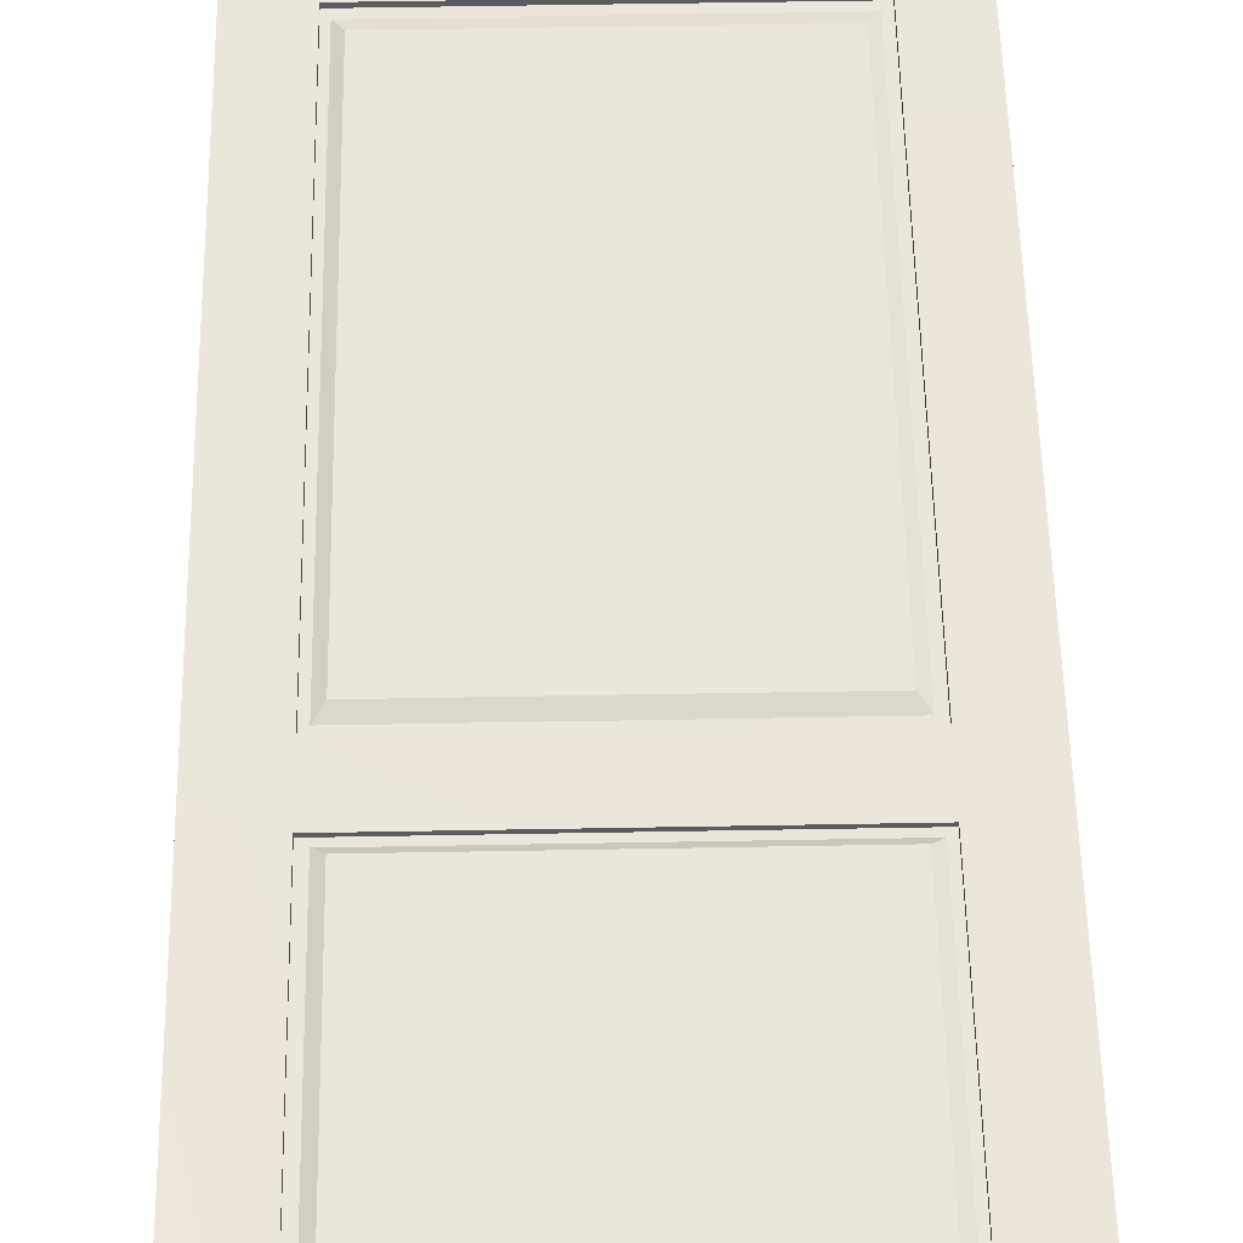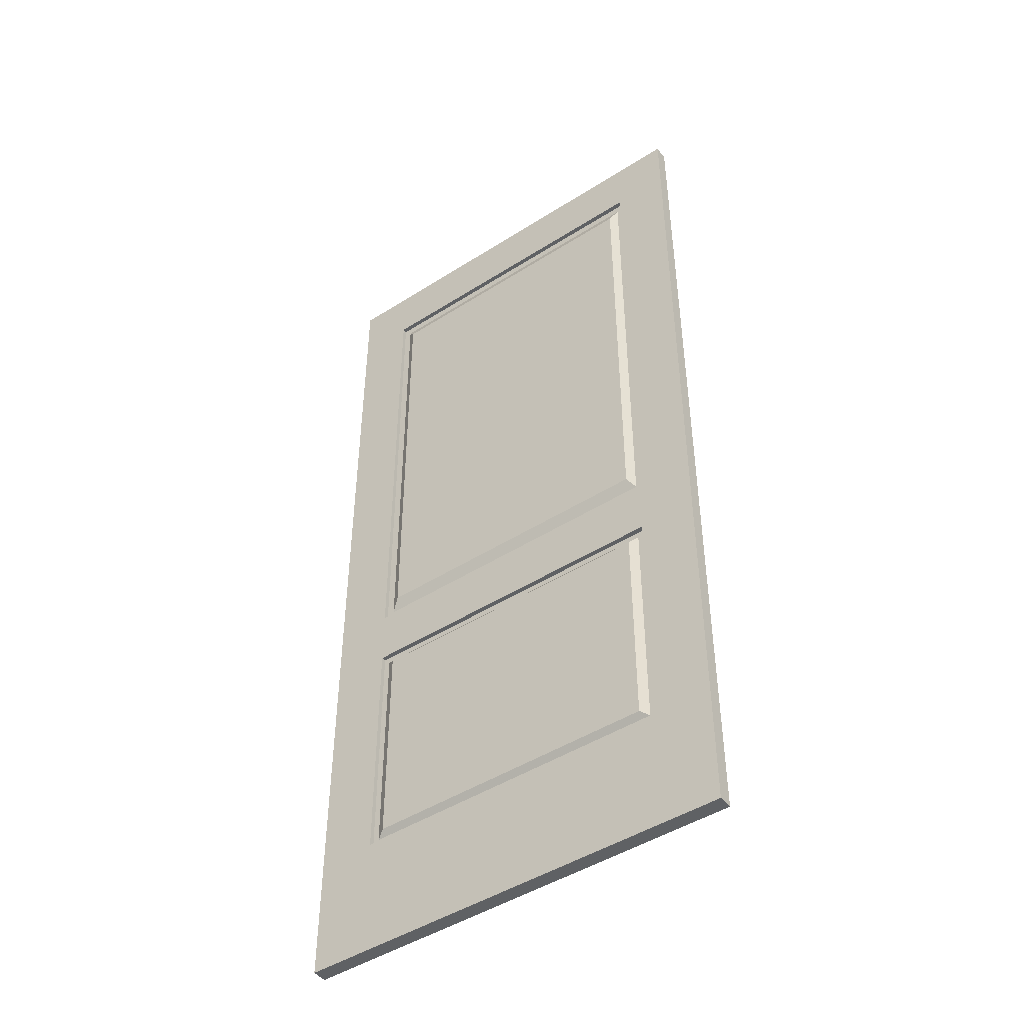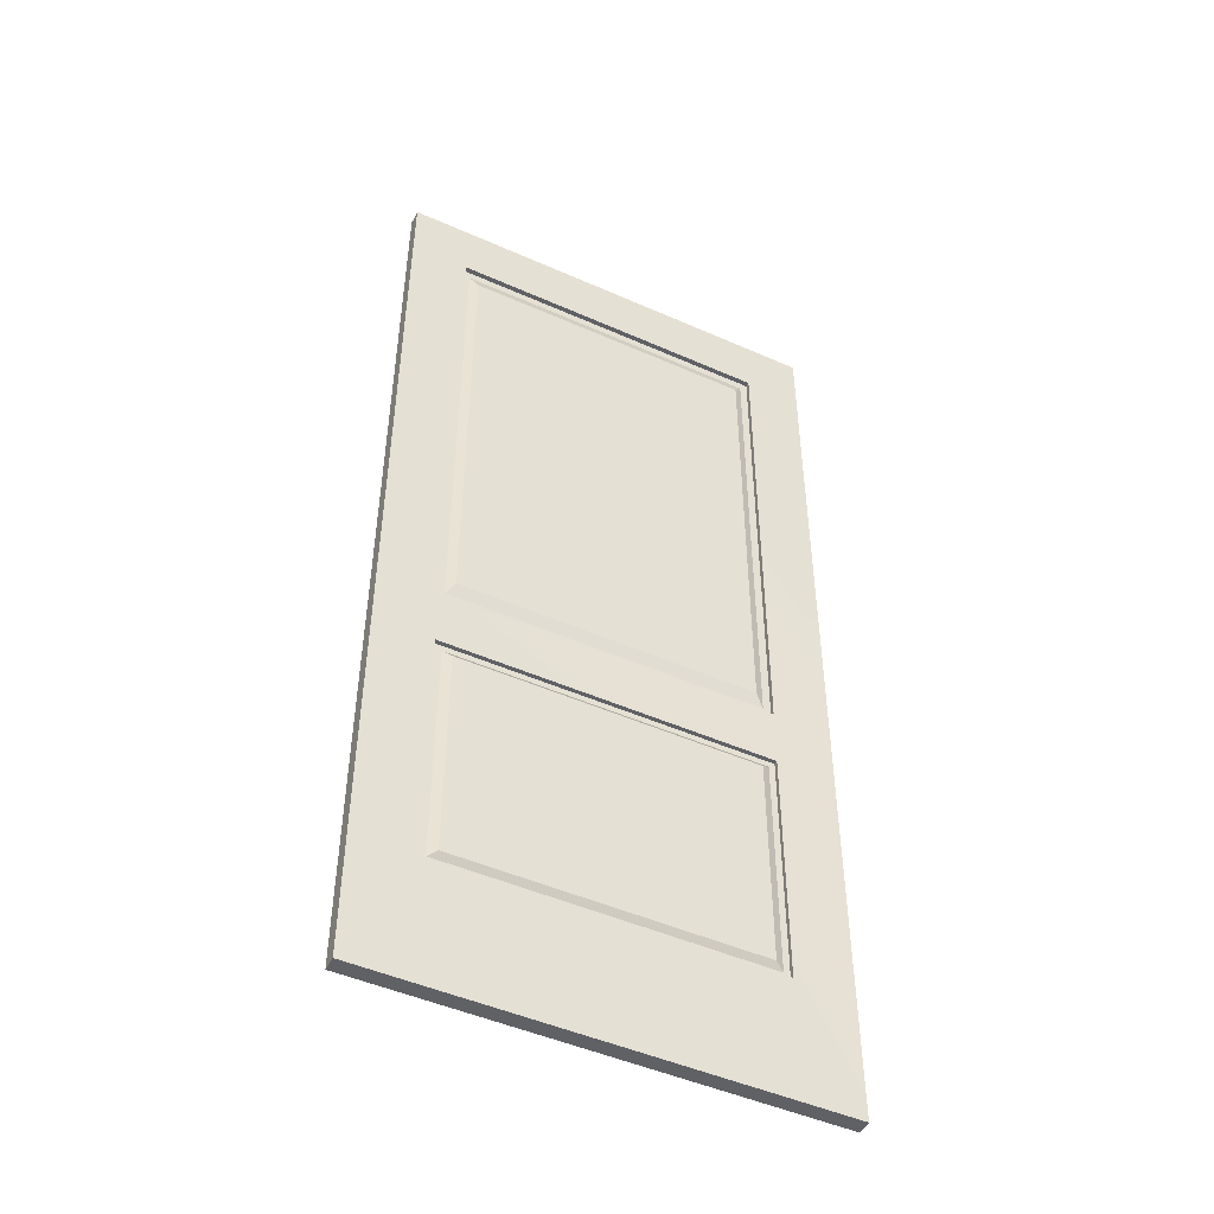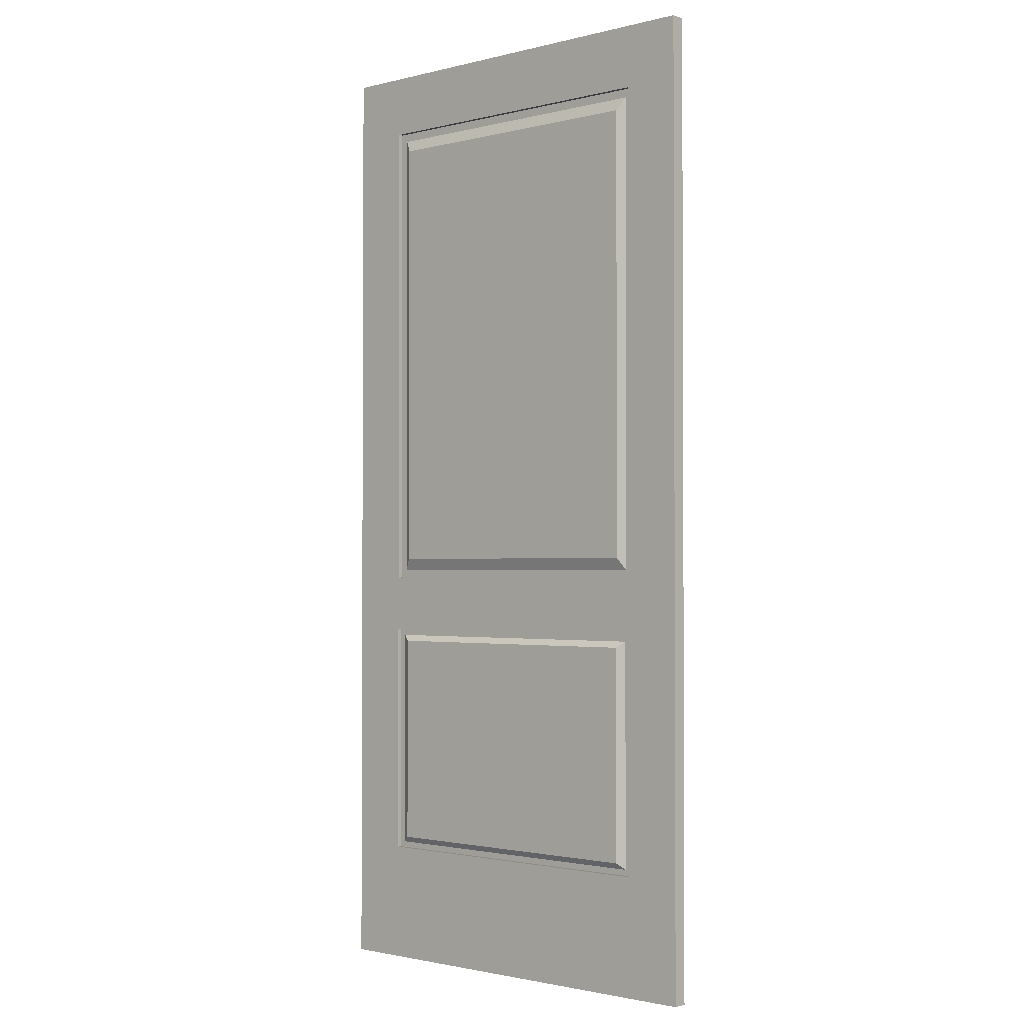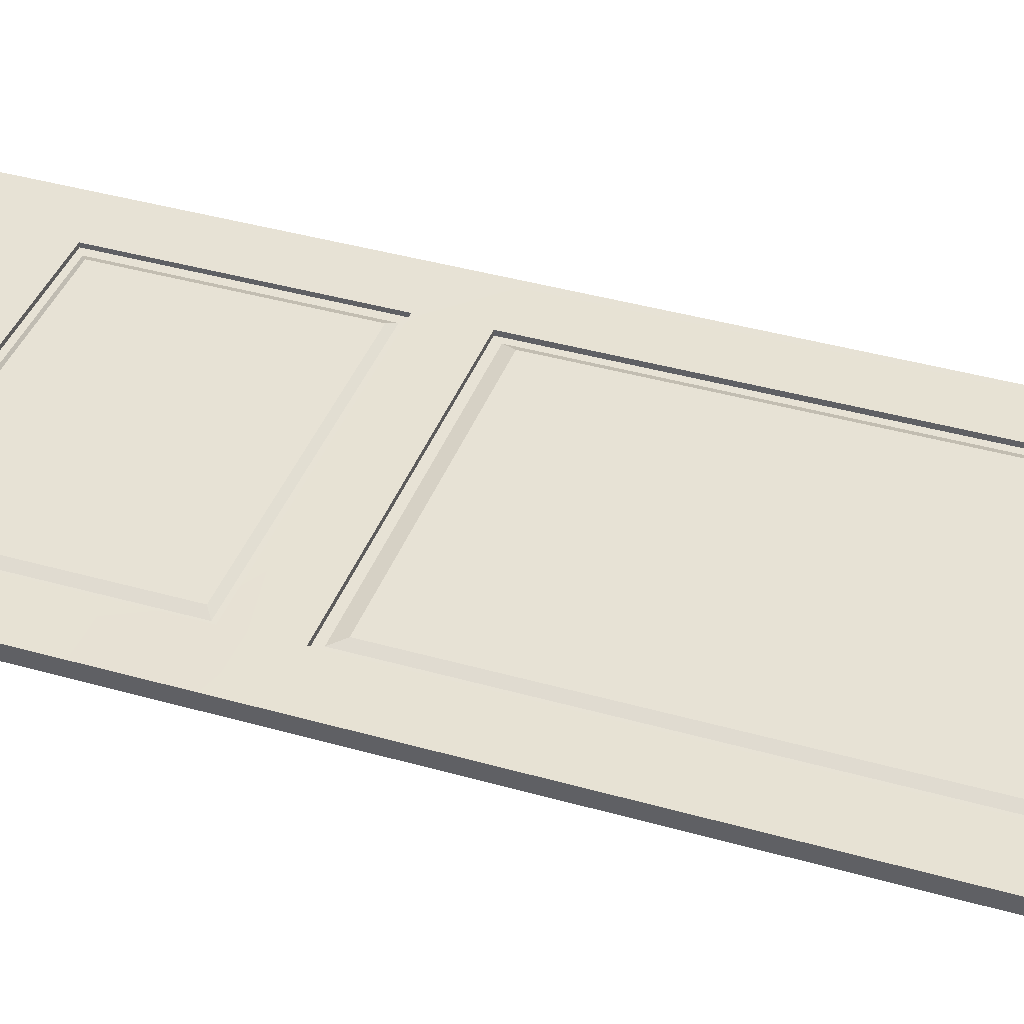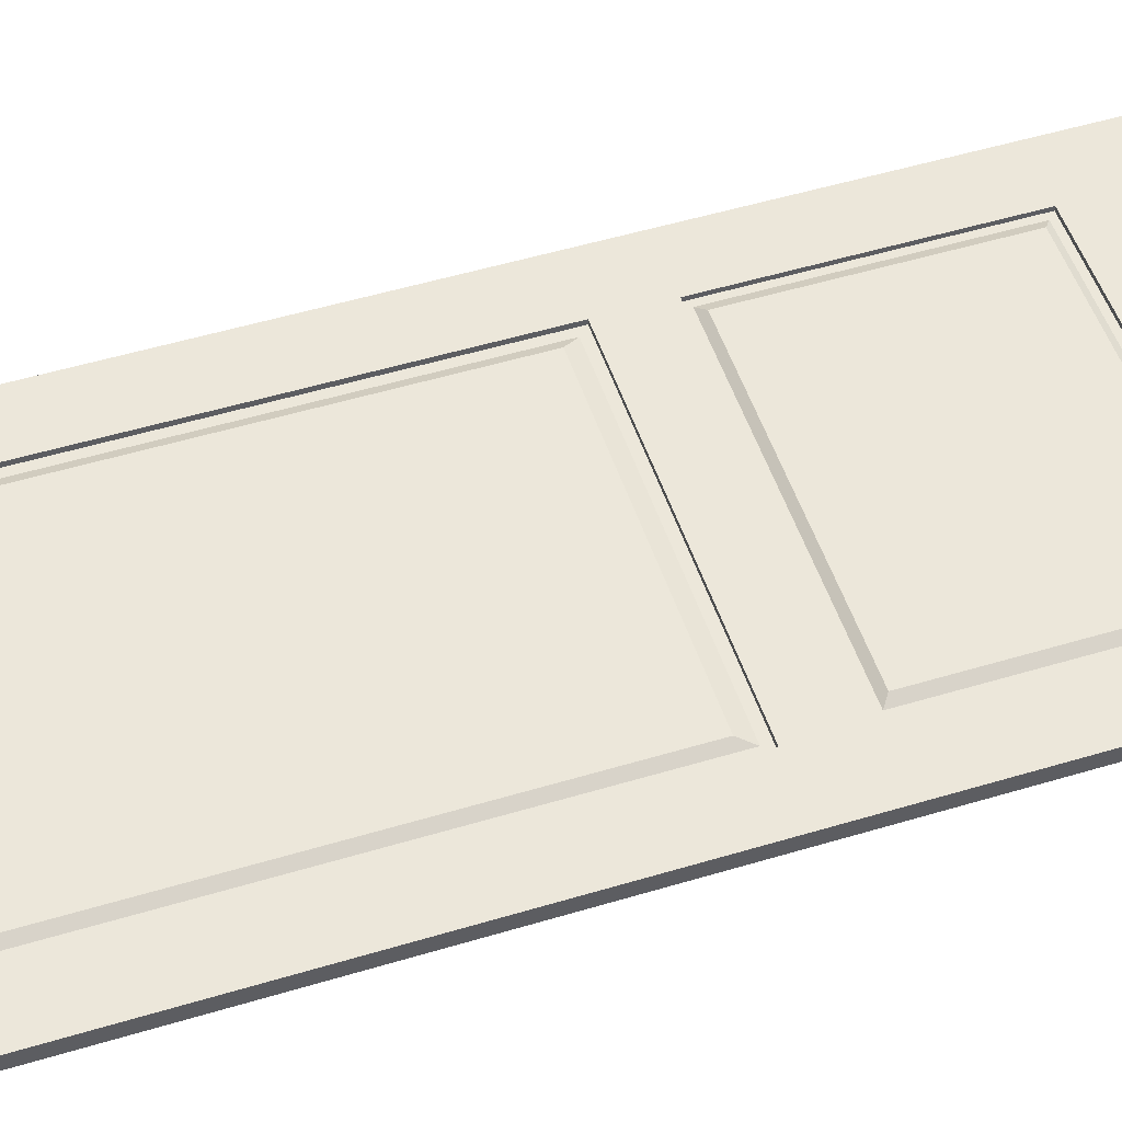
<metadata>
{"format":"obj","ext":"obj","renderer":"f3d","projection":"perspective","resolution":1024,"background":"white","views":[{"elev":54.9,"azim":178.9,"up":"+Y"},{"elev":-46.5,"azim":36.0,"up":"+Z"},{"elev":-48.1,"azim":153.6,"up":"+Z"},{"elev":-1.7,"azim":41.6,"up":"+Z"},{"elev":40.1,"azim":-70.6,"up":"+Y"},{"elev":51.7,"azim":71.9,"up":"+Y"}]}
</metadata>
<code>
o MeshDoorwayDoor_4_0_GeomSubset_0
v -0.3382 0.01382 -0.8024
v -0.3382 0.0148 -1.052
v -0.4583 0.0148 -1.052
v -0.4583 0.01489 -0.8024
v -0.3382 0.01382 -0.3024
v -0.4583 0.01506 -0.3024
v 0.3378 0.01382 -0.8024
v 0.3378 0.0148 -1.052
v -0.3382 0.0151 -0.1824
v 0.3378 0.0151 -0.1824
v 0.3378 0.01382 -0.3024
v -0.4583 0.0151 -0.1824
v 0.4577 0.01489 -0.8024
v 0.4577 0.0148 -1.052
v 0.4577 0.01506 -0.3024
v 0.4577 0.0151 -0.1824
v 0.3378 0.01545 0.8484
v -0.3382 0.01545 0.8484
v -0.3382 0.01549 0.9784
v -0.4583 0.01545 0.8484
v -0.4583 0.01549 0.9784
v 0.3378 0.01549 0.9784
v 0.4577 0.01549 0.9784
v 0.4577 0.01545 0.8484
v 0.3378 0.005311 -0.1824
v 0.3378 0.005359 0.8484
v -0.3382 0.005359 0.8484
v -0.3382 0.005311 -0.1824
v -0.3382 0.005261 -0.8024
v 0.3378 0.005261 -0.8024
v 0.3378 0.005261 -0.3024
v -0.3382 0.005261 -0.3024
v 0.3212 0.005261 -0.3149
v -0.3254 0.005261 -0.3149
v -0.3254 0.005261 -0.7899
v 0.3212 0.005261 -0.7899
v 0.3245 0.005311 -0.1658
v 0.3245 0.005359 0.8309
v -0.3221 0.005311 -0.1658
v -0.3221 0.005359 0.8309
v -0.3382 -0.01511 -0.8024
v -0.4583 -0.01511 -0.8024
v -0.4583 -0.0152 -1.052
v -0.3382 -0.0152 -1.052
v -0.3382 -0.01494 -0.3024
v -0.4583 -0.01494 -0.3024
v 0.3378 -0.01511 -0.8024
v 0.3378 -0.0152 -1.052
v -0.3382 -0.0149 -0.1824
v 0.3378 -0.0149 -0.1824
v 0.3378 -0.01494 -0.3024
v -0.4583 -0.0149 -0.1824
v 0.4577 -0.01511 -0.8024
v 0.4577 -0.0152 -1.052
v 0.4577 -0.01494 -0.3024
v 0.4577 -0.0149 -0.1824
v -0.3382 -0.01451 0.9784
v -0.4583 -0.01451 0.9784
v -0.4583 -0.01455 0.8484
v -0.3382 -0.01455 0.8484
v 0.3378 -0.01451 0.9784
v 0.3378 -0.01455 0.8484
v 0.4577 -0.01451 0.9784
v 0.4577 -0.01455 0.8484
v 0.3378 -0.004925 0.8484
v 0.3378 -0.004974 -0.1824
v -0.3382 -0.004925 0.8484
v -0.3382 -0.004974 -0.1824
v 0.3378 -0.005023 -0.8024
v -0.3382 -0.005023 -0.8024
v -0.3382 -0.004974 -0.3024
v 0.3378 -0.004974 -0.3024
v -0.3254 -0.004974 -0.3149
v 0.3212 -0.004974 -0.3149
v -0.3254 -0.005023 -0.7899
v 0.3212 -0.005023 -0.7899
v 0.3245 -0.004925 0.8309
v 0.3245 -0.004974 -0.1658
v -0.3221 -0.004974 -0.1658
v -0.3221 -0.004925 0.8309
v 0.3072 -0.0149 -0.1396
v 0.3072 -0.0149 0.8048
v -0.3048 -0.0149 -0.1396
v -0.3048 -0.0149 0.8048
v 0.3037 -0.0149 -0.3277
v -0.3079 -0.0149 -0.3277
v -0.3079 -0.0149 -0.777
v 0.3037 -0.0149 -0.777
v 0.3072 0.01382 0.8048
v 0.3072 0.01382 -0.1396
v -0.3048 0.01382 -0.1396
v -0.3048 0.01382 0.8048
v -0.3079 0.01382 -0.3277
v 0.3037 0.01382 -0.3277
v -0.3079 0.01382 -0.777
v 0.3037 0.01382 -0.777
v -0.3597 -0.02622 -0.1579
v -0.3745 -0.02622 -0.1727
v -0.3948 -0.02622 -0.1781
v -0.415 -0.02622 -0.1727
v -0.4298 -0.02622 -0.1579
v -0.4353 -0.02622 -0.1377
v -0.4298 -0.02622 -0.1174
v -0.415 -0.02622 -0.1026
v -0.3948 -0.02622 -0.09717
v -0.3745 -0.02622 -0.1026
v -0.3597 -0.02622 -0.1174
v -0.3543 -0.02622 -0.1377
v -0.3573 -0.0177 -0.1593
v -0.3731 -0.0177 -0.1752
v -0.3948 -0.0177 -0.181
v -0.4164 -0.0177 -0.1752
v -0.4323 -0.0177 -0.1593
v -0.4381 -0.0177 -0.1377
v -0.4323 -0.0177 -0.116
v -0.4164 -0.0177 -0.1001
v -0.3948 -0.0177 -0.09434
v -0.3731 -0.0177 -0.1001
v -0.3573 -0.0177 -0.116
v -0.3515 -0.0177 -0.1377
v -0.3668 -0.02963 -0.1538
v -0.3786 -0.02963 -0.1656
v -0.3948 -0.02963 -0.17
v -0.4109 -0.02963 -0.1656
v -0.4228 -0.02963 -0.1538
v -0.4271 -0.02963 -0.1377
v -0.4228 -0.02963 -0.1215
v -0.4109 -0.02963 -0.1097
v -0.3948 -0.02963 -0.1054
v -0.3786 -0.02963 -0.1097
v -0.3668 -0.02963 -0.1215
v -0.3625 -0.02963 -0.1377
v -0.376 -0.03673 -0.1485
v -0.3839 -0.03673 -0.1564
v -0.3948 -0.03673 -0.1593
v -0.4056 -0.03673 -0.1564
v -0.4136 -0.03673 -0.1485
v -0.4165 -0.03673 -0.1377
v -0.4136 -0.03673 -0.1268
v -0.4056 -0.03673 -0.1189
v -0.3948 -0.03673 -0.116
v -0.3839 -0.03673 -0.1189
v -0.376 -0.03673 -0.1268
v -0.3731 -0.03673 -0.1377
v -0.3776 -0.04041 -0.1476
v -0.3849 -0.04041 -0.1548
v -0.3948 -0.04041 -0.1575
v -0.4047 -0.04041 -0.1548
v -0.4119 -0.04041 -0.1476
v -0.4146 -0.04041 -0.1377
v -0.4119 -0.04041 -0.1278
v -0.4047 -0.04041 -0.1205
v -0.3948 -0.04041 -0.1178
v -0.3849 -0.04041 -0.1205
v -0.3776 -0.04041 -0.1278
v -0.375 -0.04041 -0.1377
v -0.3802 -0.04275 -0.1461
v -0.3863 -0.04275 -0.1523
v -0.3948 -0.04275 -0.1545
v -0.4032 -0.04275 -0.1523
v -0.4094 -0.04275 -0.1461
v -0.4117 -0.04275 -0.1377
v -0.4094 -0.04275 -0.1292
v -0.4032 -0.04275 -0.123
v -0.3948 -0.04275 -0.1208
v -0.3863 -0.04275 -0.123
v -0.3802 -0.04275 -0.1292
v -0.3779 -0.04275 -0.1377
v -0.3835 -0.04345 -0.1442
v -0.3883 -0.04345 -0.1489
v -0.3948 -0.04345 -0.1507
v -0.4013 -0.04345 -0.1489
v -0.4061 -0.04345 -0.1442
v -0.4078 -0.04345 -0.1377
v -0.4061 -0.04345 -0.1311
v -0.4013 -0.04345 -0.1264
v -0.3948 -0.04345 -0.1246
v -0.3883 -0.04345 -0.1264
v -0.3835 -0.04345 -0.1311
v -0.3818 -0.04345 -0.1377
v -0.3741 -0.02963 -0.1496
v -0.376 -0.03176 -0.1485
v -0.3828 -0.02963 -0.1583
v -0.3839 -0.03176 -0.1564
v -0.3948 -0.02963 -0.1615
v -0.3948 -0.03176 -0.1593
v -0.4067 -0.02963 -0.1583
v -0.4056 -0.03176 -0.1564
v -0.4155 -0.02963 -0.1496
v -0.4136 -0.03176 -0.1485
v -0.4187 -0.02963 -0.1377
v -0.4165 -0.03176 -0.1377
v -0.4155 -0.02963 -0.1257
v -0.4136 -0.03176 -0.1268
v -0.4067 -0.02963 -0.117
v -0.4056 -0.03176 -0.1189
v -0.3948 -0.02963 -0.1138
v -0.3948 -0.03176 -0.116
v -0.3828 -0.02963 -0.117
v -0.3839 -0.03176 -0.1189
v -0.3741 -0.02963 -0.1257
v -0.376 -0.03176 -0.1268
v -0.3709 -0.02963 -0.1377
v -0.3731 -0.03176 -0.1377
v -0.3597 0.02657 -0.1579
v -0.3745 0.02657 -0.1727
v -0.3948 0.02657 -0.1781
v -0.415 0.02657 -0.1727
v -0.4298 0.02657 -0.1579
v -0.4353 0.02657 -0.1377
v -0.4298 0.02657 -0.1174
v -0.415 0.02657 -0.1026
v -0.3948 0.02657 -0.09717
v -0.3745 0.02657 -0.1026
v -0.3597 0.02657 -0.1174
v -0.3543 0.02657 -0.1377
v -0.3573 0.01804 -0.1593
v -0.3731 0.01804 -0.1752
v -0.3948 0.01804 -0.181
v -0.4164 0.01804 -0.1752
v -0.4323 0.01804 -0.1593
v -0.4381 0.01804 -0.1377
v -0.4323 0.01804 -0.116
v -0.4164 0.01804 -0.1001
v -0.3948 0.01804 -0.09434
v -0.3731 0.01804 -0.1001
v -0.3573 0.01804 -0.116
v -0.3515 0.01804 -0.1377
v -0.3668 0.02997 -0.1538
v -0.3786 0.02997 -0.1656
v -0.3948 0.02997 -0.17
v -0.4109 0.02997 -0.1656
v -0.4228 0.02997 -0.1538
v -0.4271 0.02997 -0.1377
v -0.4228 0.02997 -0.1215
v -0.4109 0.02997 -0.1097
v -0.3948 0.02997 -0.1054
v -0.3786 0.02997 -0.1097
v -0.3668 0.02997 -0.1215
v -0.3625 0.02997 -0.1377
v -0.376 0.03708 -0.1485
v -0.3839 0.03708 -0.1564
v -0.3948 0.03708 -0.1593
v -0.4056 0.03708 -0.1564
v -0.4136 0.03708 -0.1485
v -0.4165 0.03708 -0.1377
v -0.4136 0.03708 -0.1268
v -0.4056 0.03708 -0.1189
v -0.3948 0.03708 -0.116
v -0.3839 0.03708 -0.1189
v -0.376 0.03708 -0.1268
v -0.3731 0.03708 -0.1377
v -0.3776 0.04075 -0.1476
v -0.3849 0.04075 -0.1548
v -0.3948 0.04075 -0.1575
v -0.4047 0.04075 -0.1548
v -0.4119 0.04075 -0.1476
v -0.4146 0.04075 -0.1377
v -0.4119 0.04075 -0.1278
v -0.4047 0.04075 -0.1205
v -0.3948 0.04075 -0.1178
v -0.3849 0.04075 -0.1205
v -0.3776 0.04075 -0.1278
v -0.375 0.04075 -0.1377
v -0.3802 0.04309 -0.1461
v -0.3863 0.04309 -0.1523
v -0.3948 0.04309 -0.1545
v -0.4032 0.04309 -0.1523
v -0.4094 0.04309 -0.1461
v -0.4117 0.04309 -0.1377
v -0.4094 0.04309 -0.1292
v -0.4032 0.04309 -0.123
v -0.3948 0.04309 -0.1208
v -0.3863 0.04309 -0.123
v -0.3802 0.04309 -0.1292
v -0.3779 0.04309 -0.1377
v -0.3835 0.0438 -0.1442
v -0.3883 0.0438 -0.1489
v -0.3948 0.0438 -0.1507
v -0.4013 0.0438 -0.1489
v -0.4061 0.0438 -0.1442
v -0.4078 0.0438 -0.1377
v -0.4061 0.0438 -0.1311
v -0.4013 0.0438 -0.1264
v -0.3948 0.0438 -0.1246
v -0.3883 0.0438 -0.1264
v -0.3835 0.0438 -0.1311
v -0.3818 0.0438 -0.1377
v -0.3741 0.02997 -0.1496
v -0.376 0.0321 -0.1485
v -0.3828 0.02997 -0.1583
v -0.3839 0.0321 -0.1564
v -0.3948 0.02997 -0.1615
v -0.3948 0.0321 -0.1593
v -0.4067 0.02997 -0.1583
v -0.4056 0.0321 -0.1564
v -0.4155 0.02997 -0.1496
v -0.4136 0.0321 -0.1485
v -0.4187 0.02997 -0.1377
v -0.4165 0.0321 -0.1377
v -0.4155 0.02997 -0.1257
v -0.4136 0.0321 -0.1268
v -0.4067 0.02997 -0.117
v -0.4056 0.0321 -0.1189
v -0.3948 0.02997 -0.1138
v -0.3948 0.0321 -0.116
v -0.3828 0.02997 -0.117
v -0.3839 0.0321 -0.1189
v -0.3741 0.02997 -0.1257
v -0.376 0.0321 -0.1268
v -0.3709 0.02997 -0.1377
v -0.3731 0.0321 -0.1377
f 3 2 1 4
f 4 1 5 6
f 7 1 2 8
f 6 5 9 12
f 10 9 5 11
f 13 7 8 14
f 7 13 15 11
f 11 15 16 10
f 20 18 19 21
f 22 19 18 17
f 23 22 17 24
f 18 20 12 9
f 24 17 10 16
f 26 25 10 17
f 27 26 17 18
f 28 27 18 9
f 25 28 9 10
f 30 29 1 7
f 32 31 11 5
f 29 32 5 1
f 31 30 7 11
f 34 33 31 32
f 35 34 32 29
f 36 35 29 30
f 33 36 30 31
f 38 37 25 26
f 28 25 37 39
f 40 38 26 27
f 39 40 27 28
f 43 42 41 44
f 45 41 42 46
f 44 41 47 48
f 49 45 46 52
f 45 49 50 51
f 48 47 53 54
f 51 50 56 55
f 59 58 57 60
f 60 57 61 62
f 62 61 63 64
f 52 59 60 49
f 50 62 64 56
f 65 62 50 66
f 67 60 62 65
f 68 49 60 67
f 66 50 49 68
f 69 47 41 70
f 71 45 51 72
f 70 41 45 71
f 72 51 47 69
f 73 71 72 74
f 71 73 75 70
f 70 75 76 69
f 74 72 69 76
f 77 65 66 78
f 78 66 68 79
f 80 67 65 77
f 67 80 79 68
f 19 57 58 21
f 57 19 22 61
f 61 22 23 63
f 24 64 63 23
f 64 24 16 56
f 15 55 56 16
f 55 53 47 51
f 53 13 14 54
f 8 48 54 14
f 48 8 2 44
f 44 2 3 43
f 4 42 43 3
f 42 4 6 46
f 46 6 12 52
f 52 12 20 59
f 59 20 21 58
f 82 81 83 84
f 77 78 81 82
f 78 79 83 81
f 79 80 84 83
f 80 77 82 84
f 73 74 85 86
f 75 73 86 87
f 76 75 87 88
f 74 76 88 85
f 86 85 88 87
f 55 15 13 53
f 37 38 89 90
f 39 37 90 91
f 38 40 92 89
f 40 39 91 92
f 90 89 92 91
f 33 34 93 94
f 34 35 95 93
f 35 36 96 95
f 36 33 94 96
f 94 93 95 96

</code>
